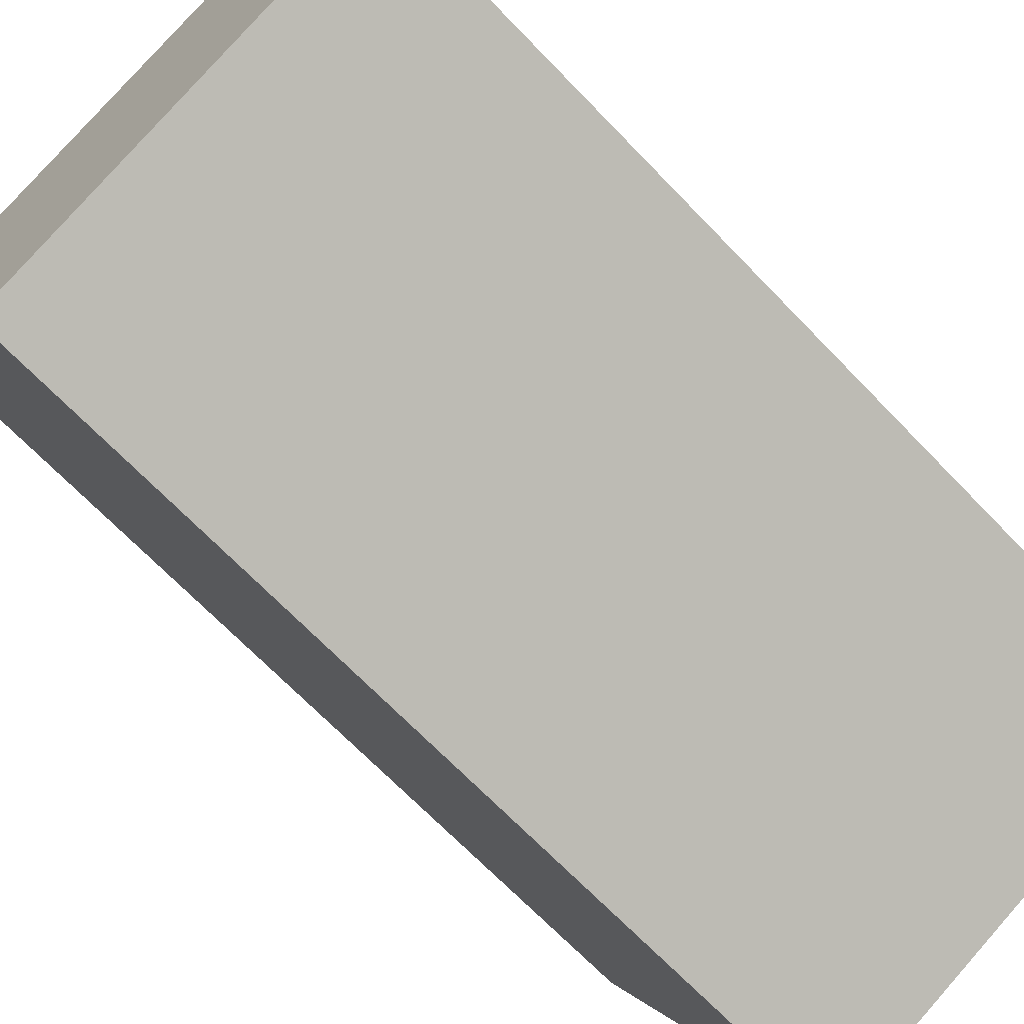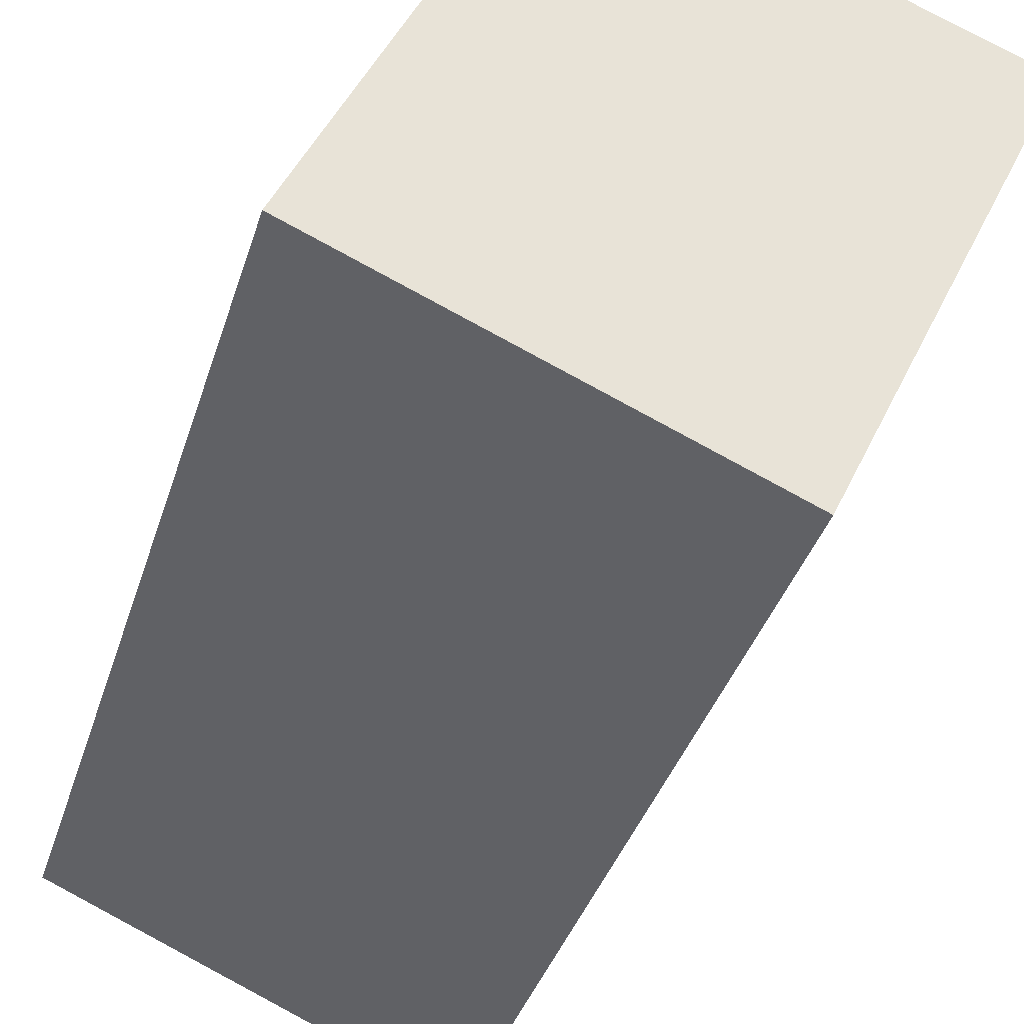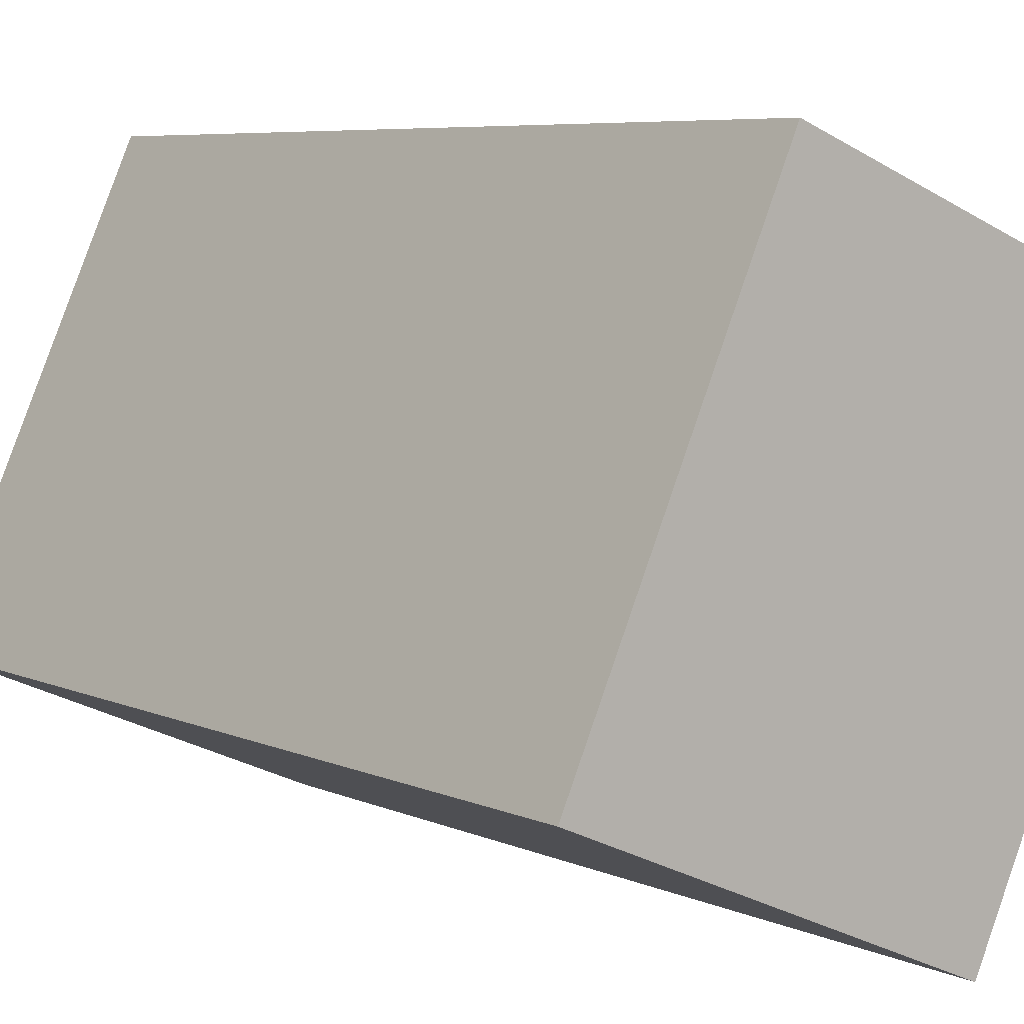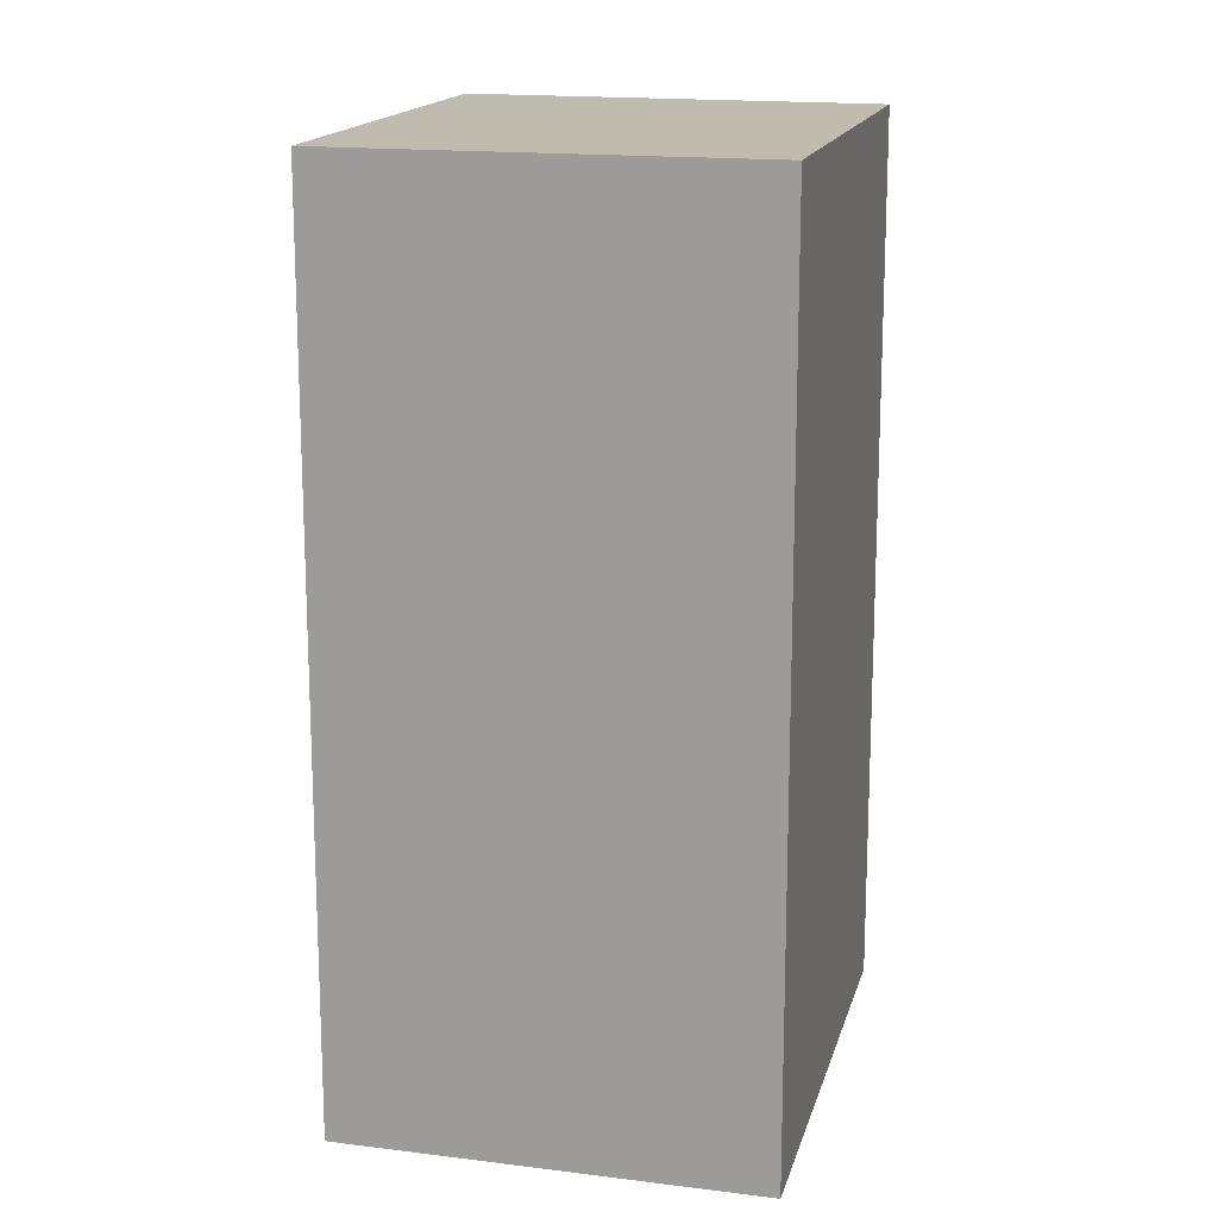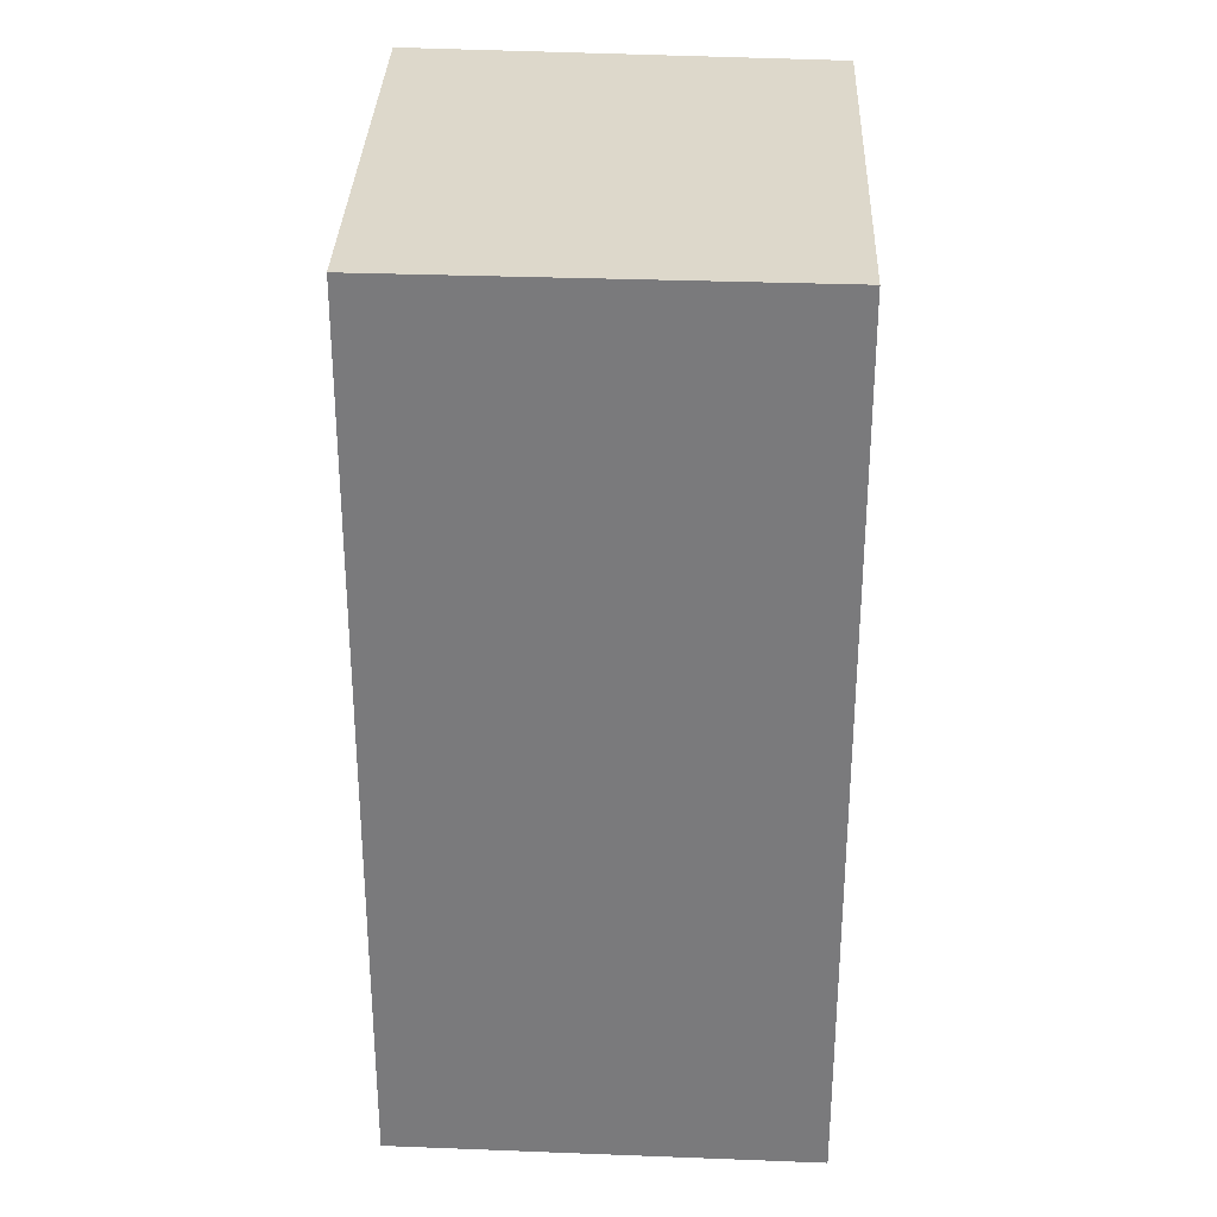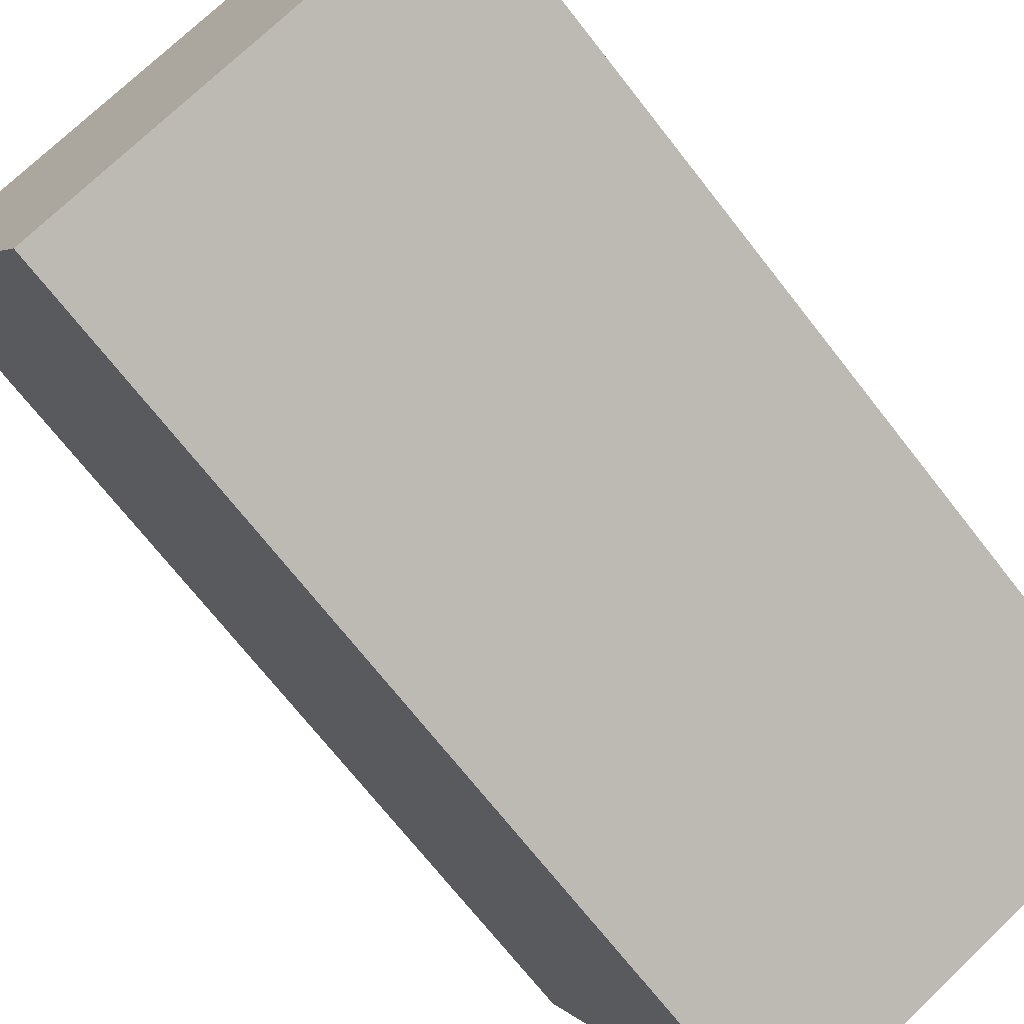
<metadata>
{"format":"obj","ext":"obj","renderer":"f3d","projection":"perspective","resolution":1024,"background":"white","views":[{"elev":-68.9,"azim":-136.1,"up":"+Z"},{"elev":-37.3,"azim":-16.4,"up":"+Z"},{"elev":6.3,"azim":-37.1,"up":"+Z"},{"elev":16.1,"azim":-142.1,"up":"+Y"},{"elev":31.4,"azim":-153.5,"up":"+Y"},{"elev":-70.8,"azim":-142.0,"up":"+Z"}]}
</metadata>
<code>
v  0.922 2.135 -0.398
v  0.488 2.135 1.087
v  1.438 2.135 0.711
v  0 2.135 1.307e-16
v  1.438 -4.354e-17 0.711
v  0.922 2.437e-17 -0.398
v  0 0 0
v  0.488 -6.656e-17 1.087
g defaultobject
f 1 2 3
f 2 1 4
f 5 1 3
f 1 5 6
f 6 4 1
f 4 6 7
f 7 2 4
f 2 7 8
f 8 3 2
f 3 8 5
f 8 6 5
f 6 8 7

</code>
